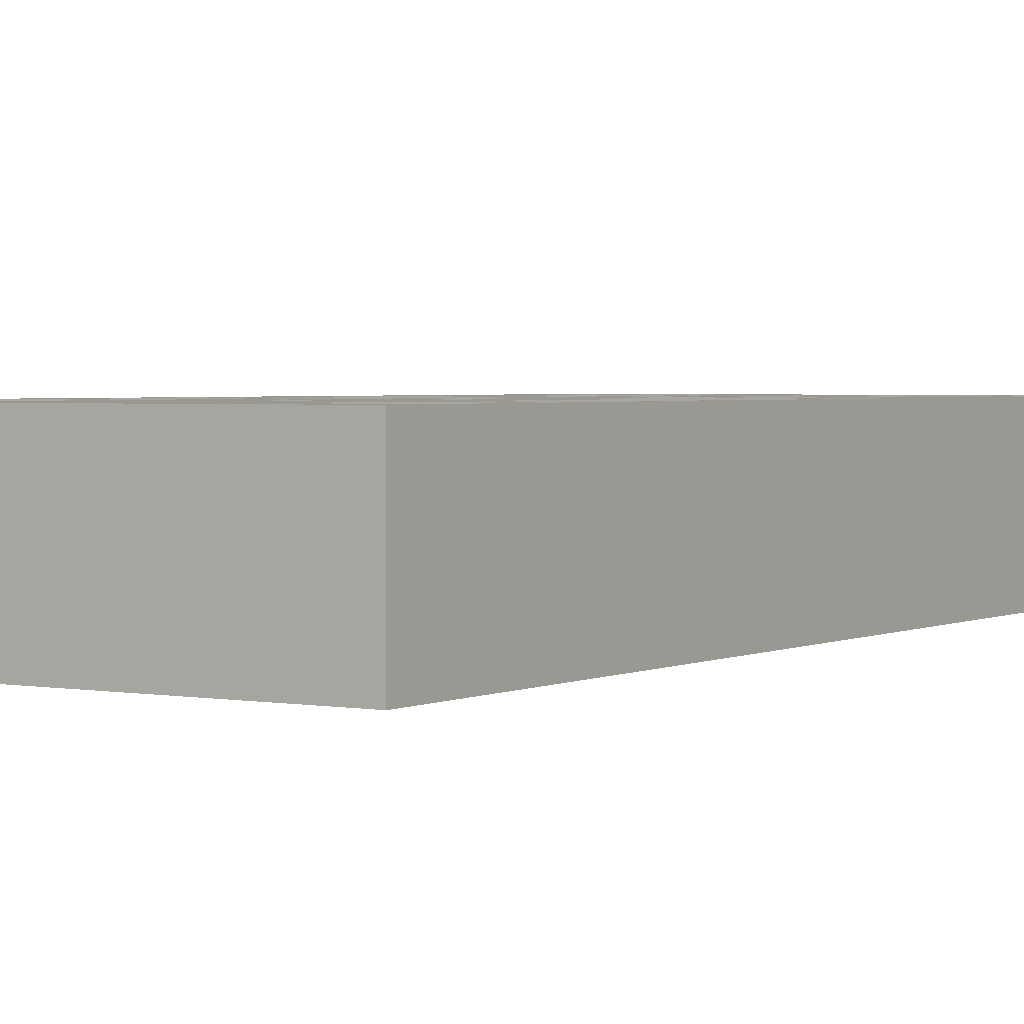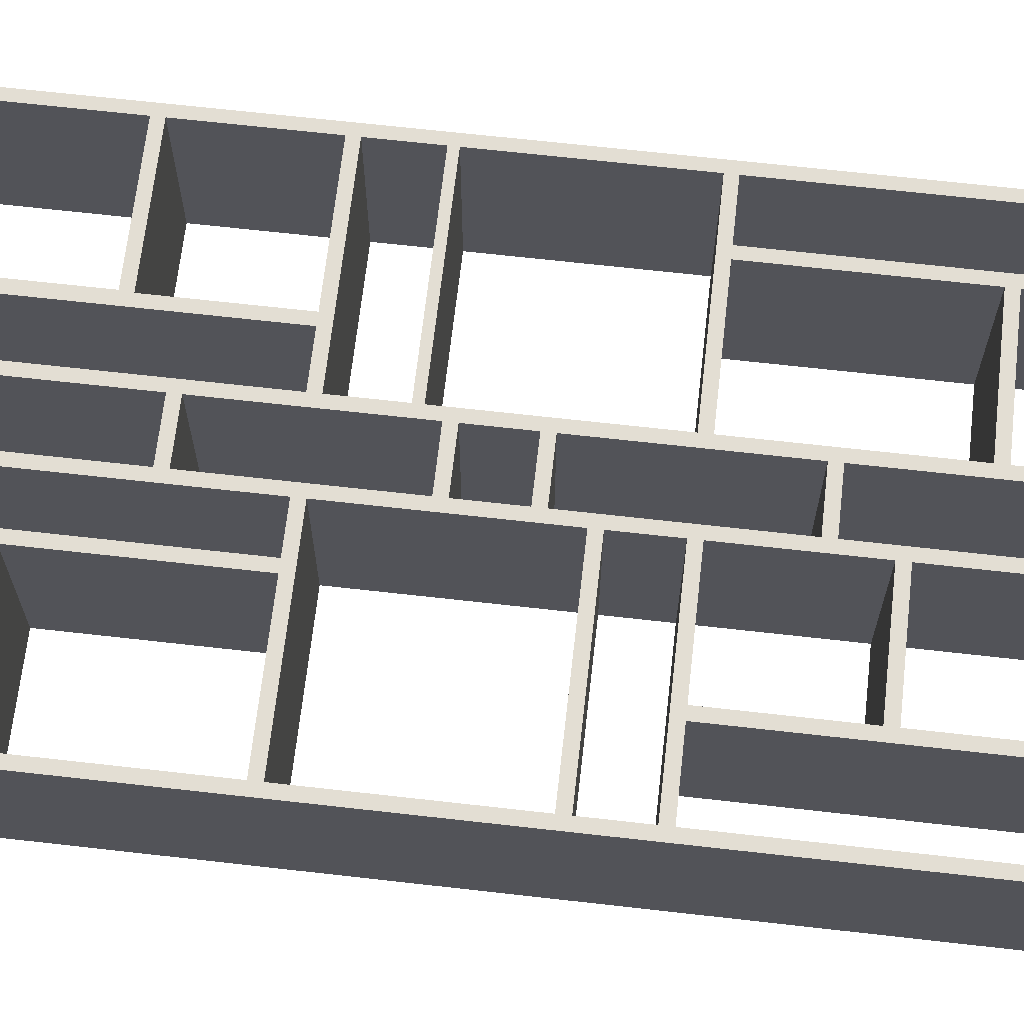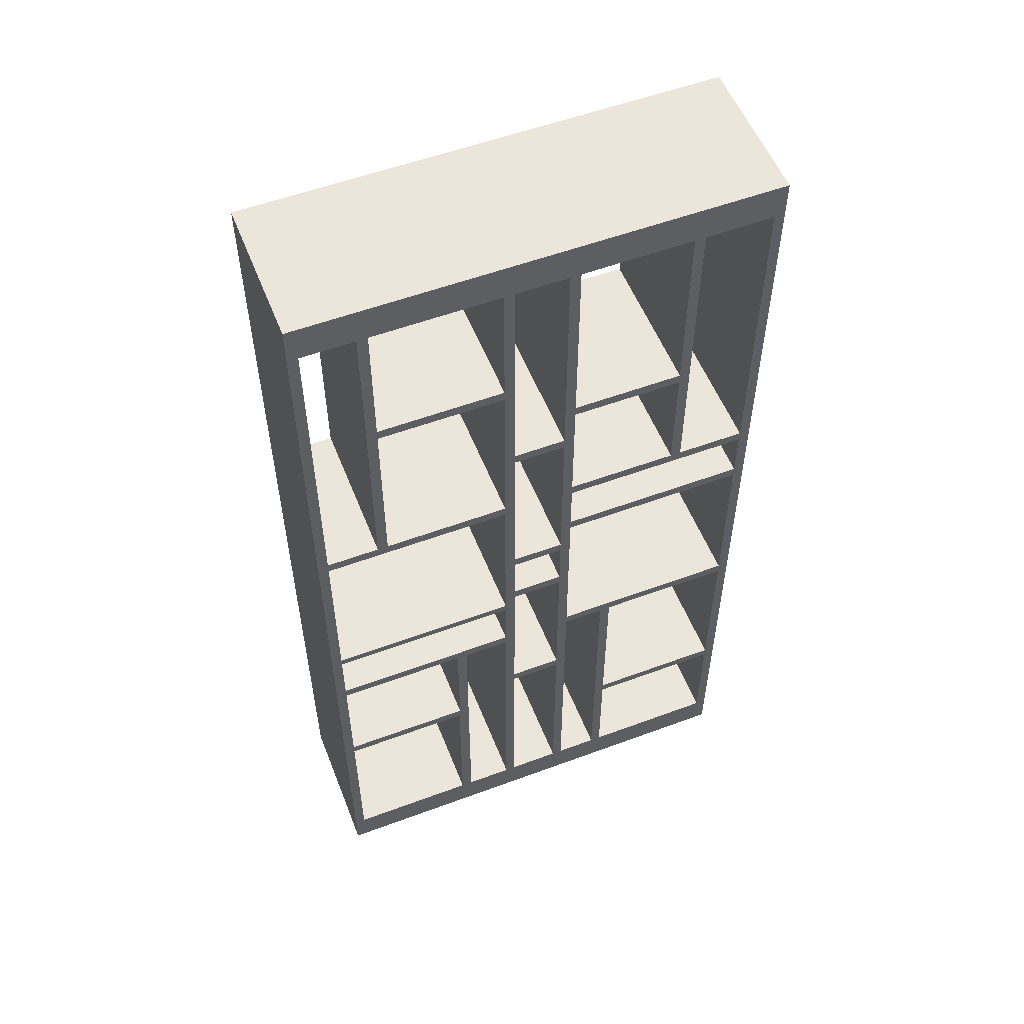
<metadata>
{"format":"obj","ext":"obj","renderer":"f3d","projection":"perspective","resolution":1024,"background":"white","views":[{"elev":2.4,"azim":32.5,"up":"+Z"},{"elev":67.2,"azim":96.5,"up":"+Z"},{"elev":55.2,"azim":-21.4,"up":"+Y"}]}
</metadata>
<code>
v -0.07485 -0.239 0.06861
v -0.08448 -0.2294 0.06861
v -0.08538 -0.239 0.06861
v -0.07485 -0.1186 0.06861
v -0.2049 -0.239 0.06861
v -0.08538 -0.239 -0.06861
v -0.08538 -0.4046 0.06861
v -0.07485 -0.1186 -0.06861
v -0.08448 -0.1186 0.06861
v -0.2049 -0.2294 0.06861
v -0.07485 -0.239 -0.06861
v -0.08538 -0.4046 -0.06861
v -0.07485 -0.4046 0.06861
v -0.03152 -0.1186 -0.06861
v -0.03152 -0.109 0.06861
v -0.08448 -0.2294 -0.06861
v -0.2145 0.4524 0.06861
v -0.2049 -0.239 -0.06861
v -0.07485 -0.4046 -0.06861
v -0.03152 -0.4046 0.06861
v -0.2049 -0.4046 0.06861
v -0.03152 -0.1186 0.06861
v -0.2049 -0.109 -0.06861
v -0.2049 -0.1186 0.06861
v -0.08448 -0.1186 -0.06861
v -0.2049 -0.2294 -0.06861
v -0.2049 -0.4046 -0.06861
v -0.02189 -0.4046 0.06861
v -0.03152 -0.4046 -0.06861
v -0.2145 -0.4383 0.06861
v -0.03152 -0.109 -0.06861
v -0.02189 -0.03676 0.06861
v -0.2049 -0.109 0.06861
v -0.2145 0.4524 -0.06861
v 0.03589 -0.4046 -0.06861
v 0.02626 -0.4046 0.06861
v -0.02189 -0.2005 0.06861
v 0.2188 -0.4383 -0.06861
v 0.03589 -0.4046 0.06861
v -0.02189 -0.4046 -0.06861
v -0.2049 -0.1186 -0.06861
v -0.02189 -0.03676 -0.06861
v -0.02189 -0.1908 0.06861
v -0.03152 -0.05602 0.06861
v -0.2049 -0.05602 0.06861
v -0.2145 -0.4383 -0.06861
v 0.02626 -0.4046 -0.06861
v 0.2092 -0.4046 0.06861
v -0.02189 -0.2005 -0.06861
v -0.02189 -0.1908 -0.06861
v -0.03152 -0.05602 -0.06861
v -0.03152 -0.04842 0.06861
v 0.2188 0.4524 -0.06861
v -0.2049 -0.04842 0.06861
v 0.2092 -0.4046 -0.06861
v 0.03589 -0.1186 0.06861
v 0.02626 -0.2005 -0.06861
v 0.2188 -0.4383 0.06861
v 0.07441 -0.4046 0.06861
v -0.2049 -0.05602 -0.06861
v -0.03152 -0.04842 -0.06861
v 0.02626 -0.1908 0.06861
v 0.02626 -0.1908 -0.06861
v -0.03152 0.1125 0.06861
v 0.2188 0.4524 0.06861
v 0.2092 0.4187 -0.06861
v -0.2049 0.1125 0.06861
v 0.07441 -0.4046 -0.06861
v 0.02626 -0.2005 0.06861
v 0.08403 -0.4046 0.06861
v -0.2049 -0.04842 -0.06861
v 0.02626 -0.03676 -0.06861
v -0.03152 0.1125 -0.06861
v -0.02189 -0.02713 0.06861
v -0.2049 0.4187 0.06861
v 0.2092 0.1221 -0.06861
v 0.1466 0.4187 -0.06861
v -0.2049 0.1221 0.06861
v 0.2092 -0.2919 -0.06861
v 0.08403 -0.4046 -0.06861
v 0.03589 -0.1186 -0.06861
v 0.2092 -0.2919 0.06861
v 0.07441 -0.1186 0.06861
v -0.2049 0.1125 -0.06861
v 0.02626 -0.03676 0.06861
v -0.02189 -0.02713 -0.06861
v 0.02626 -0.02713 0.06861
v -0.02189 0.02101 0.06861
v -0.1567 0.4187 0.06861
v 0.2092 0.1125 -0.06861
v 0.2092 0.4187 0.06861
v 0.137 0.4187 -0.06861
v 0.1466 0.4187 0.06861
v -0.03152 0.1221 0.06861
v 0.2092 -0.2823 -0.06861
v 0.07441 -0.1186 -0.06861
v 0.2092 -0.2823 0.06861
v 0.08403 -0.2919 0.06861
v -0.2049 0.1221 -0.06861
v 0.02626 -0.02713 -0.06861
v -0.02189 0.02101 -0.06861
v -0.02189 0.03064 0.06861
v -0.1471 0.4187 0.06861
v -0.1567 0.4187 -0.06861
v 0.2092 0.06435 -0.06861
v 0.03589 0.1221 -0.06861
v 0.2092 0.1221 0.06861
v 0.03589 0.4187 -0.06861
v 0.137 0.2425 -0.06861
v 0.1466 0.1221 -0.06861
v -0.1471 0.1221 0.06861
v 0.08403 -0.2823 -0.06861
v 0.2092 -0.1186 -0.06861
v 0.08403 -0.2919 -0.06861
v 0.03589 -0.109 0.06861
v 0.03589 -0.109 -0.06861
v 0.2092 -0.1186 0.06861
v 0.08403 -0.2823 0.06861
v -0.2049 0.4187 -0.06861
v 0.03589 0.05472 0.06861
v 0.03589 0.05472 -0.06861
v -0.02189 0.03064 -0.06861
v 0.02626 0.02101 -0.06861
v 0.02626 0.03064 0.06861
v -0.02189 0.1895 0.06861
v -0.1567 0.1221 -0.06861
v -0.03152 0.4187 0.06861
v -0.1471 0.2955 0.06861
v -0.1567 0.1221 0.06861
v 0.2092 0.05472 -0.06861
v 0.2092 0.1125 0.06861
v 0.03589 0.1125 -0.06861
v 0.137 0.1221 -0.06861
v 0.1466 0.1221 0.06861
v 0.02626 0.4187 -0.06861
v 0.03589 0.4187 0.06861
v 0.137 0.2329 -0.06861
v 0.137 0.4187 0.06861
v -0.03152 0.1221 -0.06861
v 0.2092 -0.109 -0.06861
v 0.2092 -0.109 0.06861
v 0.08403 -0.1186 -0.06861
v 0.08403 -0.1186 0.06861
v 0.02626 0.02101 0.06861
v -0.02189 0.1895 -0.06861
v 0.02626 0.03064 -0.06861
v -0.02189 0.4187 0.06861
v -0.03152 0.4187 -0.06861
v -0.1471 0.2858 0.06861
v -0.1471 0.2955 -0.06861
v 0.03589 0.06435 -0.06861
v 0.2092 0.06435 0.06861
v 0.03589 0.1125 0.06861
v 0.02626 0.1895 -0.06861
v 0.03589 0.1221 0.06861
v -0.02189 0.4187 -0.06861
v 0.03589 0.2425 -0.06861
v 0.137 0.2425 0.06861
v 0.137 0.1221 0.06861
v -0.03152 0.2858 0.06861
v -0.1471 0.1221 -0.06861
v -0.03152 0.2858 -0.06861
v 0.2092 0.05472 0.06861
v -0.1471 0.4187 -0.06861
v 0.02626 0.1895 0.06861
v 0.02626 0.4187 0.06861
v -0.03152 0.2955 0.06861
v -0.03152 0.2955 -0.06861
v 0.03589 0.06435 0.06861
v 0.03589 0.2329 -0.06861
v 0.03589 0.2329 0.06861
v 0.03589 0.2425 0.06861
v 0.137 0.2329 0.06861
v -0.02189 0.1992 0.06861
v -0.1471 0.2858 -0.06861
v 0.02626 0.1992 -0.06861
v -0.02189 0.1992 -0.06861
v 0.02626 0.1992 0.06861
g mesh1_mesh1-geometry
f 1 2 3
f 2 1 4
f 3 2 1
f 4 1 2
f 3 2 5
f 5 2 3
f 6 1 3
f 3 1 6
f 7 1 3
f 3 1 7
f 1 8 4
f 4 8 1
f 2 4 9
f 9 4 2
f 10 5 2
f 2 5 10
f 5 6 3
f 3 6 5
f 1 6 11
f 11 6 1
f 3 12 6
f 6 12 3
f 1 7 13
f 13 7 1
f 12 3 7
f 7 3 12
f 8 1 11
f 11 1 8
f 14 4 8
f 8 4 14
f 4 15 9
f 9 15 4
f 9 16 2
f 2 16 9
f 17 5 10
f 10 5 17
f 16 10 2
f 2 10 16
f 6 5 18
f 18 5 6
f 11 6 18
f 18 6 11
f 12 11 6
f 6 11 12
f 19 1 11
f 11 1 19
f 7 20 13
f 13 20 7
f 13 12 7
f 7 12 13
f 1 19 13
f 13 19 1
f 12 21 7
f 7 21 12
f 16 8 11
f 11 8 16
f 4 14 22
f 22 14 4
f 8 23 14
f 14 23 8
f 22 15 4
f 4 15 22
f 9 15 24
f 24 15 9
f 16 9 25
f 25 9 16
f 17 21 5
f 5 21 17
f 17 10 24
f 24 10 17
f 10 16 26
f 26 16 10
f 5 27 18
f 18 27 5
f 18 26 11
f 11 26 18
f 11 12 19
f 19 12 11
f 7 28 20
f 20 28 7
f 29 13 20
f 20 13 29
f 12 13 19
f 19 13 12
f 13 29 19
f 19 29 13
f 21 12 27
f 27 12 21
f 21 30 7
f 7 30 21
f 8 16 25
f 25 16 8
f 11 26 16
f 16 26 11
f 29 22 14
f 14 22 29
f 25 23 8
f 8 23 25
f 31 14 23
f 23 14 31
f 22 32 15
f 15 32 22
f 33 24 15
f 15 24 33
f 24 25 9
f 9 25 24
f 30 21 17
f 17 21 30
f 27 5 21
f 21 5 27
f 26 24 10
f 10 24 26
f 17 24 33
f 33 24 17
f 27 34 18
f 18 34 27
f 18 34 26
f 26 34 18
f 35 12 19
f 19 12 35
f 7 36 28
f 28 36 7
f 37 20 28
f 28 20 37
f 22 29 20
f 20 29 22
f 35 19 29
f 29 19 35
f 38 27 12
f 12 27 38
f 7 30 39
f 39 30 7
f 14 40 29
f 29 40 14
f 41 23 25
f 25 23 41
f 42 14 31
f 31 14 42
f 33 31 23
f 23 31 33
f 22 43 32
f 32 43 22
f 15 32 44
f 44 32 15
f 31 33 15
f 15 33 31
f 25 24 41
f 41 24 25
f 34 30 17
f 17 30 34
f 24 26 41
f 41 26 24
f 17 33 45
f 45 33 17
f 27 46 34
f 34 46 27
f 26 34 41
f 41 34 26
f 35 38 12
f 12 38 35
f 7 39 36
f 36 39 7
f 47 28 36
f 36 28 47
f 20 37 22
f 22 37 20
f 40 37 28
f 28 37 40
f 35 29 40
f 40 29 35
f 46 27 38
f 38 27 46
f 30 48 39
f 39 48 30
f 40 14 49
f 49 14 40
f 41 34 23
f 23 34 41
f 50 14 42
f 42 14 50
f 42 31 51
f 51 31 42
f 23 45 33
f 33 45 23
f 22 37 43
f 43 37 22
f 50 32 43
f 43 32 50
f 44 32 52
f 52 32 44
f 44 31 15
f 15 31 44
f 30 34 46
f 46 34 30
f 17 53 34
f 34 53 17
f 17 45 54
f 54 45 17
f 55 38 35
f 35 38 55
f 56 36 39
f 39 36 56
f 28 47 40
f 40 47 28
f 36 57 47
f 47 57 36
f 37 40 49
f 49 40 37
f 35 40 47
f 47 40 35
f 38 30 46
f 46 30 38
f 58 48 30
f 30 48 58
f 39 48 59
f 59 48 39
f 49 14 50
f 50 14 49
f 23 34 60
f 60 34 23
f 32 50 42
f 42 50 32
f 31 44 51
f 51 44 31
f 42 51 61
f 61 51 42
f 45 23 60
f 60 23 45
f 43 37 62
f 62 37 43
f 43 63 50
f 50 63 43
f 52 32 64
f 64 32 52
f 44 52 45
f 45 52 44
f 53 17 65
f 65 17 53
f 53 66 34
f 34 66 53
f 54 45 52
f 52 45 54
f 17 54 67
f 67 54 17
f 38 55 53
f 53 55 38
f 55 35 68
f 68 35 55
f 36 56 69
f 69 56 36
f 35 56 39
f 39 56 35
f 57 36 69
f 69 36 57
f 57 35 47
f 47 35 57
f 57 37 49
f 49 37 57
f 30 38 58
f 58 38 30
f 48 58 65
f 65 58 48
f 70 59 48
f 48 59 70
f 68 39 59
f 59 39 68
f 49 50 57
f 57 50 49
f 60 34 71
f 71 34 60
f 72 32 42
f 42 32 72
f 45 51 44
f 44 51 45
f 61 51 71
f 71 51 61
f 42 61 73
f 73 61 42
f 51 45 60
f 60 45 51
f 69 62 37
f 37 62 69
f 63 43 62
f 62 43 63
f 63 57 50
f 50 57 63
f 64 32 74
f 74 32 64
f 64 61 52
f 52 61 64
f 17 75 65
f 65 75 17
f 65 38 53
f 53 38 65
f 53 76 66
f 66 76 53
f 77 34 66
f 66 34 77
f 61 54 52
f 52 54 61
f 71 67 54
f 54 67 71
f 17 67 78
f 78 67 17
f 53 55 79
f 79 55 53
f 39 68 35
f 35 68 39
f 68 80 55
f 55 80 68
f 69 56 62
f 62 56 69
f 56 35 81
f 81 35 56
f 37 57 69
f 69 57 37
f 35 57 81
f 81 57 35
f 38 65 58
f 58 65 38
f 48 65 82
f 82 65 48
f 59 70 83
f 83 70 59
f 55 70 48
f 48 70 55
f 83 68 59
f 59 68 83
f 71 34 84
f 84 34 71
f 60 71 51
f 51 71 60
f 32 72 85
f 85 72 32
f 42 86 72
f 72 86 42
f 54 61 71
f 71 61 54
f 61 64 73
f 73 64 61
f 42 73 86
f 86 73 42
f 62 72 63
f 63 72 62
f 81 57 63
f 63 57 81
f 74 32 87
f 87 32 74
f 64 74 88
f 88 74 64
f 17 78 75
f 75 78 17
f 89 65 75
f 75 65 89
f 53 90 76
f 76 90 53
f 76 91 66
f 66 91 76
f 92 34 77
f 77 34 92
f 66 93 77
f 77 93 66
f 67 71 84
f 84 71 67
f 78 67 94
f 94 67 78
f 55 82 79
f 79 82 55
f 53 79 95
f 95 79 53
f 80 68 96
f 96 68 80
f 70 55 80
f 80 55 70
f 62 56 85
f 85 56 62
f 96 56 81
f 81 56 96
f 82 65 97
f 97 65 82
f 82 55 48
f 48 55 82
f 83 70 98
f 98 70 83
f 68 83 96
f 96 83 68
f 84 34 99
f 99 34 84
f 72 62 85
f 85 62 72
f 85 87 32
f 32 87 85
f 100 72 86
f 86 72 100
f 67 73 64
f 64 73 67
f 86 73 101
f 101 73 86
f 81 63 72
f 72 63 81
f 100 74 87
f 87 74 100
f 86 88 74
f 74 88 86
f 64 88 102
f 102 88 64
f 99 75 78
f 78 75 99
f 103 65 89
f 89 65 103
f 75 104 89
f 89 104 75
f 53 105 90
f 90 105 53
f 76 90 106
f 106 90 76
f 91 76 107
f 107 76 91
f 93 66 91
f 91 66 93
f 108 34 92
f 92 34 108
f 77 109 92
f 92 109 77
f 93 110 77
f 77 110 93
f 73 67 84
f 84 67 73
f 64 94 67
f 67 94 64
f 78 94 111
f 111 94 78
f 98 79 82
f 82 79 98
f 95 79 112
f 112 79 95
f 53 95 113
f 113 95 53
f 80 96 114
f 114 96 80
f 80 98 70
f 70 98 80
f 85 56 115
f 115 56 85
f 56 96 83
f 83 96 56
f 81 116 96
f 96 116 81
f 97 65 117
f 117 65 97
f 82 97 98
f 98 97 82
f 83 98 118
f 118 98 83
f 99 34 119
f 119 34 99
f 84 99 73
f 73 99 84
f 85 120 87
f 87 120 85
f 121 72 100
f 100 72 121
f 74 100 86
f 86 100 74
f 101 73 122
f 122 73 101
f 88 86 101
f 101 86 88
f 81 72 116
f 116 72 81
f 87 123 100
f 100 123 87
f 102 88 124
f 124 88 102
f 64 102 125
f 125 102 64
f 75 99 119
f 119 99 75
f 78 126 99
f 99 126 78
f 127 65 103
f 103 65 127
f 89 128 103
f 103 128 89
f 104 75 119
f 119 75 104
f 104 129 89
f 89 129 104
f 53 130 105
f 105 130 53
f 105 131 90
f 90 131 105
f 132 106 90
f 90 106 132
f 76 106 133
f 133 106 76
f 76 134 107
f 107 134 76
f 107 65 91
f 91 65 107
f 91 65 93
f 93 65 91
f 135 34 108
f 108 34 135
f 92 136 108
f 108 136 92
f 77 137 109
f 109 137 77
f 109 138 92
f 92 138 109
f 110 93 134
f 134 93 110
f 110 137 77
f 77 137 110
f 64 125 94
f 94 125 64
f 139 111 94
f 94 111 139
f 78 111 129
f 129 111 78
f 79 98 114
f 114 98 79
f 114 112 79
f 79 112 114
f 118 95 112
f 112 95 118
f 95 117 113
f 113 117 95
f 53 113 140
f 140 113 53
f 114 96 112
f 112 96 114
f 98 80 114
f 114 80 98
f 115 56 141
f 141 56 115
f 85 115 120
f 120 115 85
f 83 141 56
f 56 141 83
f 96 116 142
f 142 116 96
f 117 65 141
f 141 65 117
f 117 95 97
f 97 95 117
f 118 98 97
f 97 98 118
f 83 118 143
f 143 118 83
f 119 34 104
f 104 34 119
f 139 73 99
f 99 73 139
f 87 120 144
f 144 120 87
f 116 72 121
f 121 72 116
f 121 100 123
f 123 100 121
f 122 73 145
f 145 73 122
f 101 122 123
f 123 122 101
f 123 88 101
f 101 88 123
f 123 87 144
f 144 87 123
f 144 124 88
f 88 124 144
f 146 102 124
f 124 102 146
f 122 125 102
f 102 125 122
f 126 78 129
f 129 78 126
f 139 99 126
f 126 99 139
f 147 65 127
f 127 65 147
f 103 148 127
f 127 148 103
f 89 149 128
f 128 149 89
f 150 103 128
f 128 103 150
f 129 104 126
f 126 104 129
f 129 149 89
f 89 149 129
f 53 140 130
f 130 140 53
f 105 130 151
f 151 130 105
f 131 105 152
f 152 105 131
f 153 90 131
f 131 90 153
f 132 154 106
f 106 154 132
f 90 153 132
f 132 153 90
f 155 133 106
f 106 133 155
f 76 133 110
f 110 133 76
f 134 76 110
f 110 76 134
f 155 107 134
f 134 107 155
f 131 65 107
f 107 65 131
f 93 65 138
f 138 65 93
f 156 34 135
f 135 34 156
f 157 135 108
f 108 135 157
f 136 92 138
f 138 92 136
f 136 157 108
f 108 157 136
f 109 137 157
f 157 137 109
f 138 109 158
f 158 109 138
f 93 159 134
f 134 159 93
f 137 110 133
f 133 110 137
f 94 125 160
f 160 125 94
f 111 139 161
f 161 139 111
f 94 162 139
f 139 162 94
f 149 129 111
f 111 129 149
f 95 118 97
f 97 118 95
f 112 143 118
f 118 143 112
f 143 113 117
f 117 113 143
f 140 113 116
f 116 113 140
f 112 96 142
f 142 96 112
f 140 115 141
f 141 115 140
f 116 120 115
f 115 120 116
f 143 141 83
f 83 141 143
f 142 116 113
f 113 116 142
f 141 65 163
f 163 65 141
f 117 141 143
f 143 141 117
f 104 34 164
f 164 34 104
f 145 73 139
f 139 73 145
f 144 120 124
f 124 120 144
f 120 116 121
f 121 116 120
f 121 123 146
f 146 123 121
f 125 122 145
f 145 122 125
f 146 123 122
f 122 123 146
f 88 123 144
f 144 123 88
f 102 146 122
f 122 146 102
f 165 146 124
f 124 146 165
f 139 126 161
f 161 126 139
f 166 65 147
f 147 65 166
f 167 147 127
f 127 147 167
f 148 103 164
f 164 103 148
f 168 127 148
f 148 127 168
f 128 149 167
f 167 149 128
f 103 150 164
f 164 150 103
f 128 168 150
f 150 168 128
f 104 161 126
f 126 161 104
f 140 163 130
f 130 163 140
f 121 151 130
f 130 151 121
f 169 105 151
f 151 105 169
f 105 169 152
f 152 169 105
f 152 65 131
f 131 65 152
f 131 107 153
f 153 107 131
f 151 154 132
f 132 154 151
f 106 154 170
f 170 154 106
f 153 151 132
f 132 151 153
f 133 155 159
f 159 155 133
f 106 171 155
f 155 171 106
f 155 153 107
f 107 153 155
f 155 134 159
f 159 134 155
f 138 65 136
f 136 65 138
f 158 93 138
f 138 93 158
f 148 34 156
f 156 34 148
f 135 147 156
f 156 147 135
f 170 135 157
f 157 135 170
f 157 136 172
f 172 136 157
f 170 157 137
f 137 157 170
f 172 109 157
f 157 109 172
f 109 172 158
f 158 172 109
f 159 93 173
f 173 93 159
f 133 173 137
f 137 173 133
f 160 125 174
f 174 125 160
f 162 94 160
f 160 94 162
f 161 149 111
f 111 149 161
f 145 139 162
f 162 139 145
f 143 112 142
f 142 112 143
f 113 143 142
f 142 143 113
f 115 140 116
f 116 140 115
f 163 140 141
f 141 140 163
f 163 65 152
f 152 65 163
f 164 34 148
f 148 34 164
f 150 104 164
f 164 104 150
f 124 120 165
f 165 120 124
f 130 120 121
f 121 120 130
f 121 146 154
f 154 146 121
f 154 125 145
f 145 125 154
f 146 165 154
f 154 165 146
f 136 65 166
f 166 65 136
f 147 135 166
f 166 135 147
f 160 147 167
f 167 147 160
f 127 168 167
f 167 168 127
f 156 168 148
f 148 168 156
f 160 167 149
f 149 167 160
f 168 128 167
f 167 128 168
f 168 162 150
f 150 162 168
f 161 104 175
f 175 104 161
f 120 130 163
f 163 130 120
f 121 154 151
f 151 154 121
f 151 153 169
f 169 153 151
f 169 120 152
f 152 120 169
f 170 154 176
f 176 154 170
f 171 106 170
f 170 106 171
f 173 133 159
f 159 133 173
f 165 155 171
f 171 155 165
f 165 153 155
f 155 153 165
f 173 93 158
f 158 93 173
f 147 177 156
f 156 177 147
f 170 176 135
f 135 176 170
f 166 172 136
f 136 172 166
f 137 171 170
f 170 171 137
f 172 171 158
f 158 171 172
f 171 137 173
f 173 137 171
f 174 125 178
f 178 125 174
f 160 174 147
f 147 174 160
f 149 162 160
f 160 162 149
f 149 161 175
f 175 161 149
f 145 162 177
f 177 162 145
f 163 152 120
f 120 152 163
f 175 104 150
f 150 104 175
f 165 120 169
f 169 120 165
f 125 154 165
f 165 154 125
f 145 177 154
f 154 177 145
f 135 178 166
f 166 178 135
f 156 162 168
f 168 162 156
f 175 150 162
f 162 150 175
f 165 169 153
f 153 169 165
f 176 154 177
f 177 154 176
f 165 171 178
f 178 171 165
f 173 158 171
f 171 158 173
f 177 147 174
f 174 147 177
f 177 162 156
f 156 162 177
f 178 135 176
f 176 135 178
f 166 171 172
f 172 171 166
f 165 178 125
f 125 178 165
f 176 174 178
f 178 174 176
f 162 149 175
f 175 149 162
f 178 171 166
f 166 171 178
f 174 176 177
f 177 176 174

</code>
